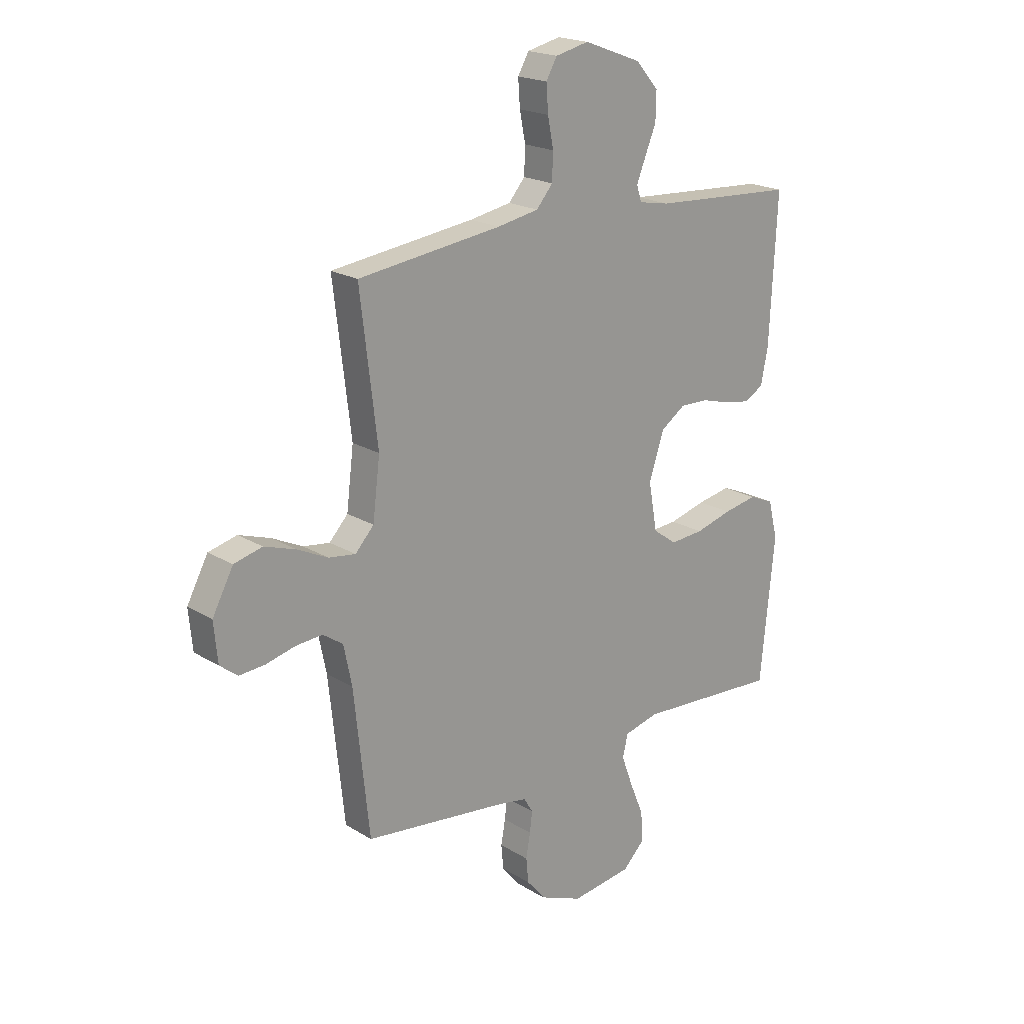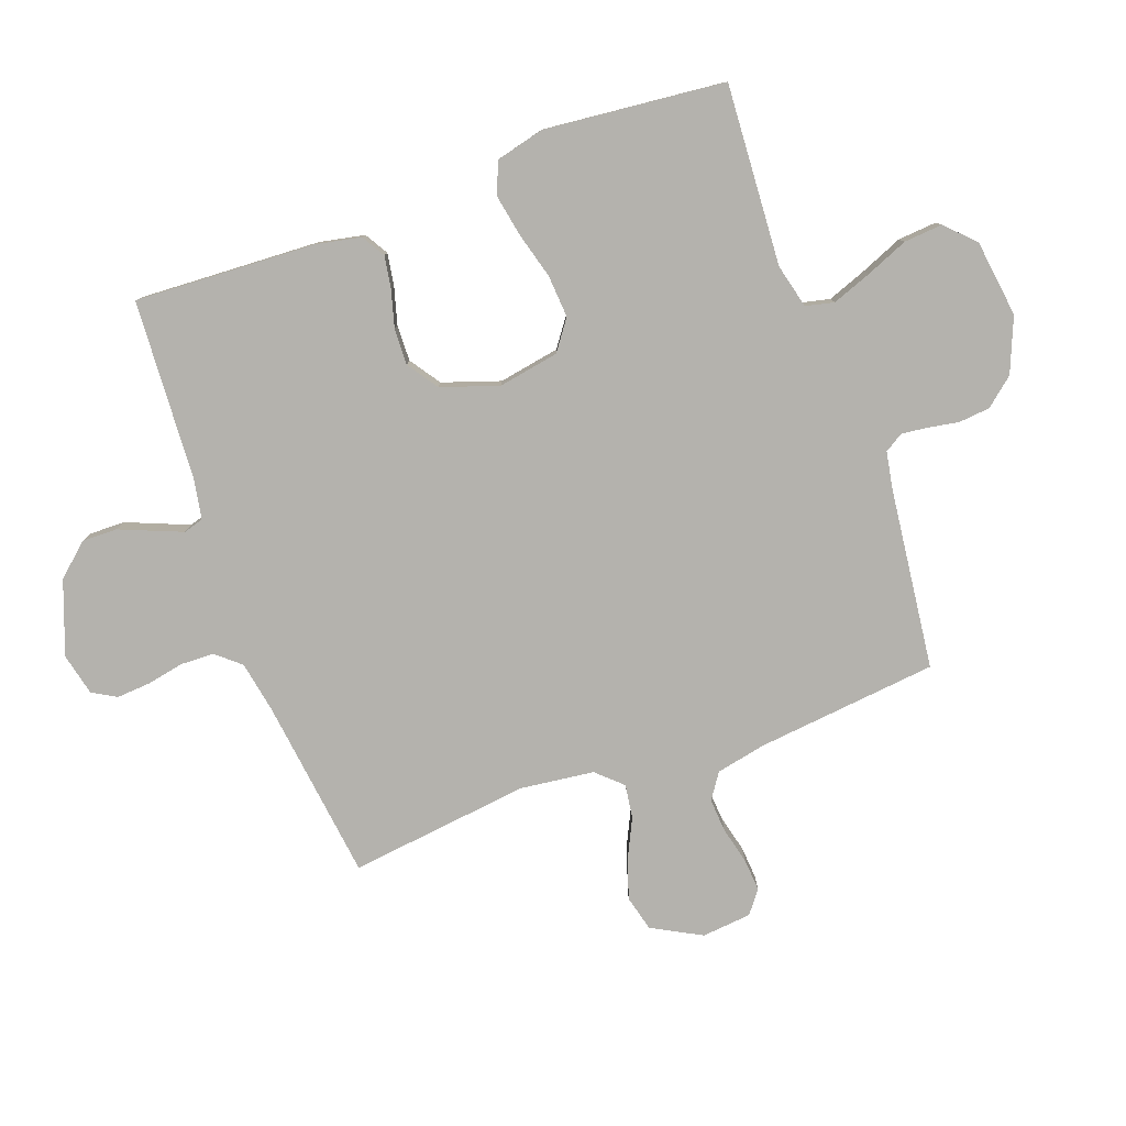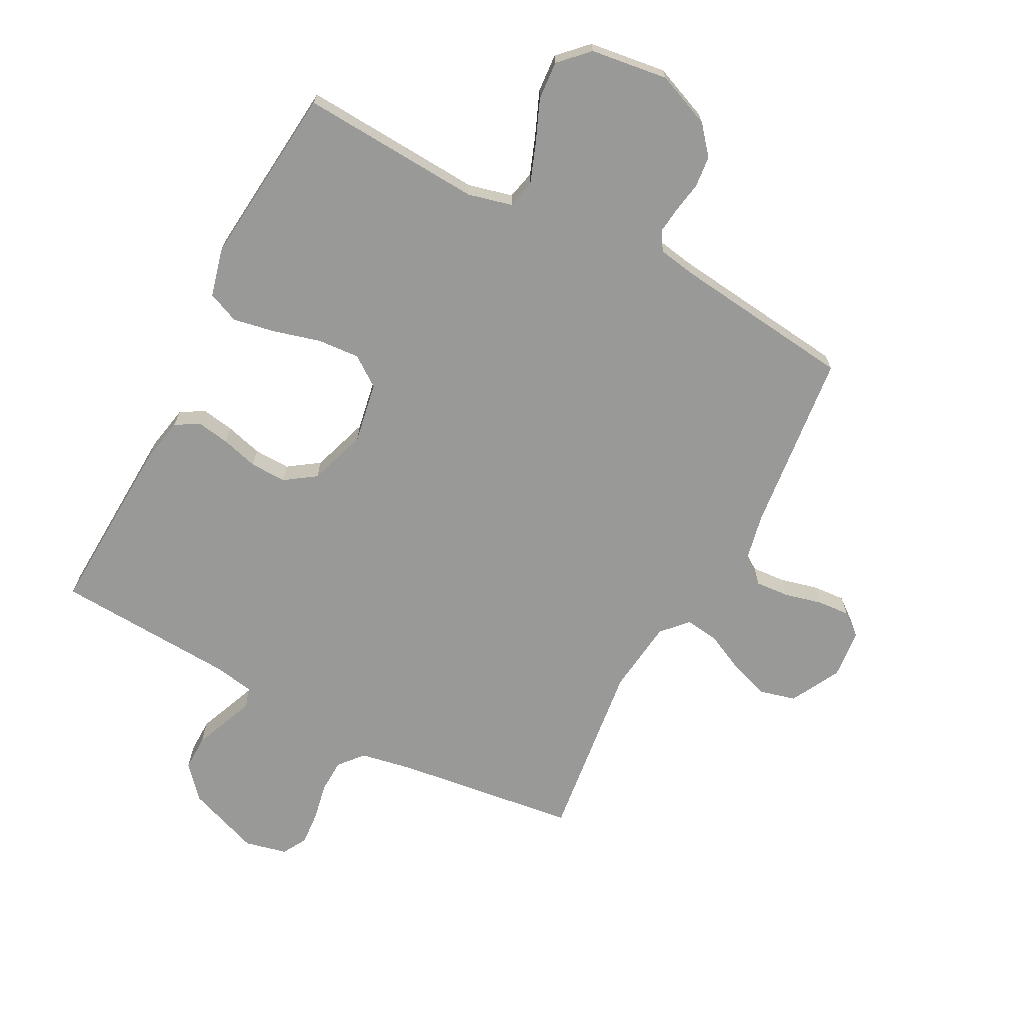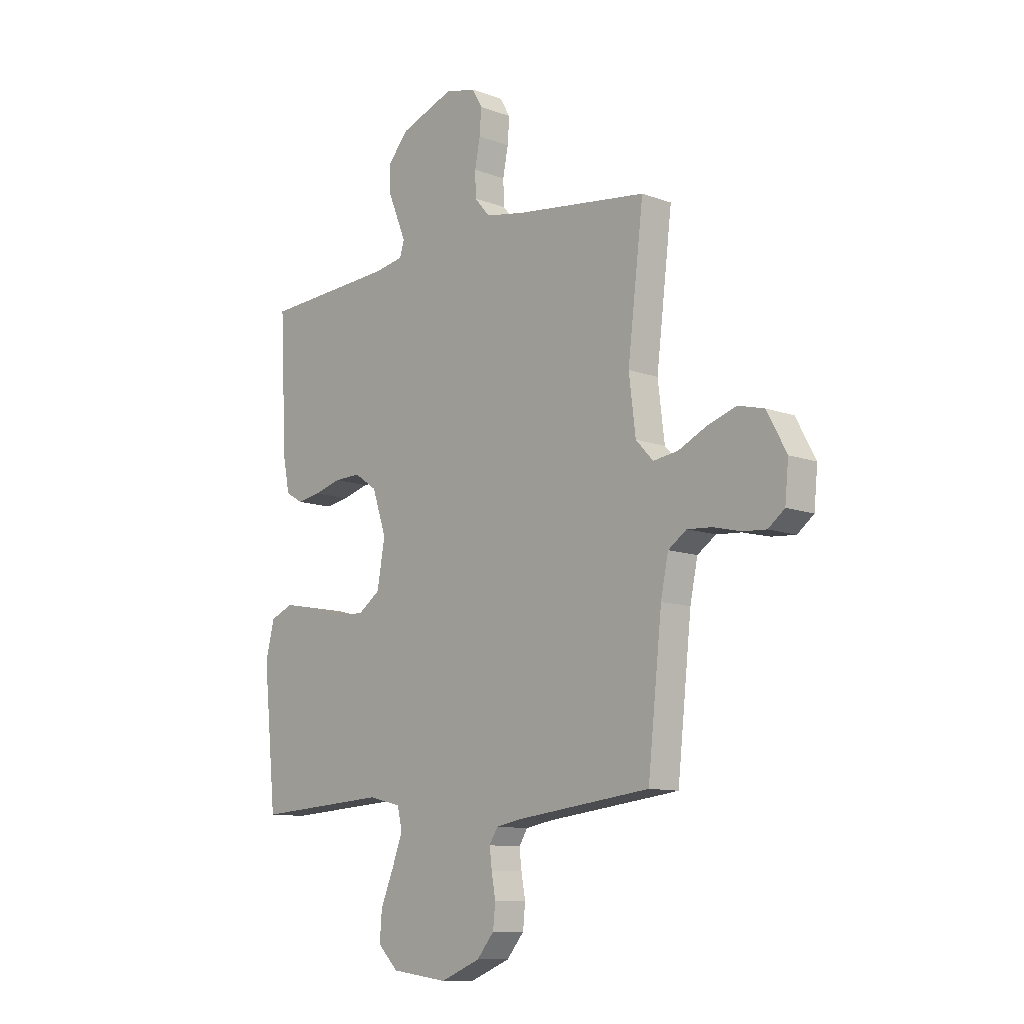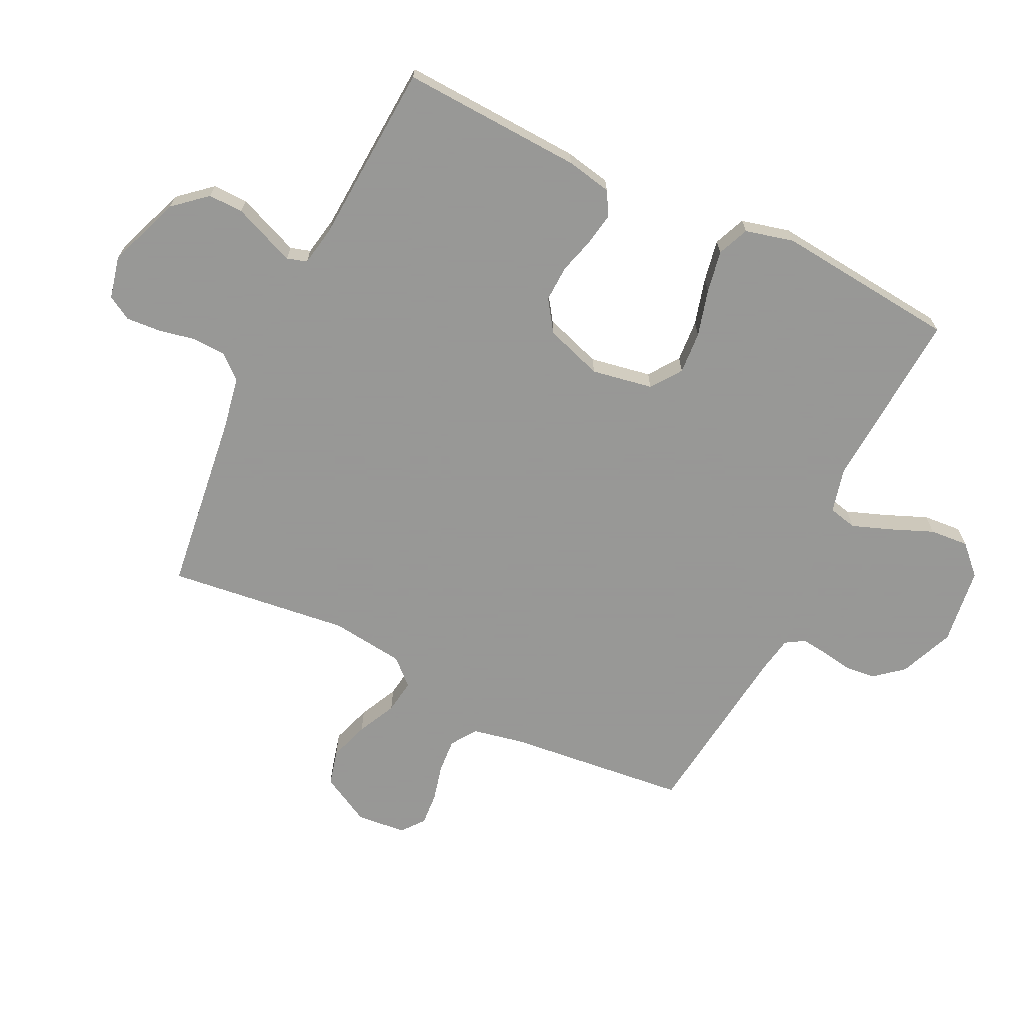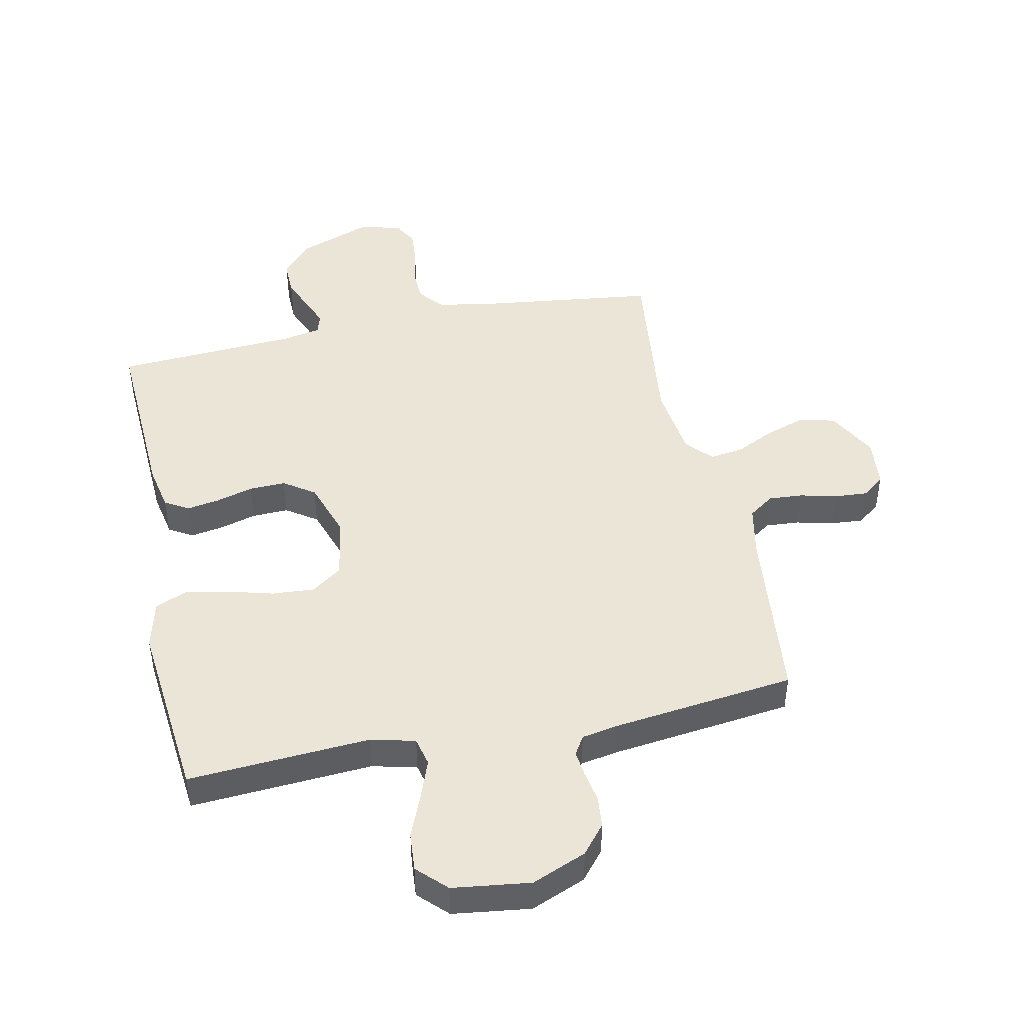
<metadata>
{"format":"obj","ext":"obj","renderer":"f3d","projection":"perspective","resolution":1024,"background":"white","views":[{"elev":20.1,"azim":-42.0,"up":"+Z"},{"elev":-79.6,"azim":110.0,"up":"+Y"},{"elev":-68.8,"azim":152.4,"up":"+Y"},{"elev":-10.7,"azim":-132.8,"up":"+Z"},{"elev":-68.4,"azim":64.1,"up":"+Y"},{"elev":45.9,"azim":168.1,"up":"+Y"}]}
</metadata>
<code>
v 0.5 0.07 0.5
v 0.485 0.07 0.2
v 0.47 0.07 0.125
v 0.431 0.07 0.102
v 0.377 0.07 0.111
v 0.316 0.07 0.128
v 0.256 0.07 0.13
v 0.205 0.07 0.095
v 0.173 0.07 0
v 0.191 0.07 -0.101
v 0.241 0.07 -0.137
v 0.311 0.07 -0.132
v 0.388 0.07 -0.111
v 0.458 0.07 -0.098
v 0.51 0.07 -0.12
v 0.53 0.07 -0.2
v 0.5 0.07 -0.5
v 0.2 0.07 -0.481
v 0.127 0.07 -0.499
v 0.116 0.07 -0.546
v 0.14 0.07 -0.611
v 0.169 0.07 -0.681
v 0.174 0.07 -0.745
v 0.128 0.07 -0.791
v 0 0.07 -0.808
v -0.09 0.07 -0.771
v -0.129 0.07 -0.724
v -0.134 0.07 -0.672
v -0.125 0.07 -0.621
v -0.12 0.07 -0.578
v -0.139 0.07 -0.547
v -0.2 0.07 -0.536
v -0.5 0.07 -0.5
v -0.532 0.07 -0.2
v -0.549 0.07 -0.117
v -0.591 0.07 -0.088
v -0.647 0.07 -0.092
v -0.708 0.07 -0.107
v -0.762 0.07 -0.111
v -0.799 0.07 -0.082
v -0.807 0.07 0
v -0.763 0.07 0.082
v -0.704 0.07 0.097
v -0.638 0.07 0.075
v -0.574 0.07 0.044
v -0.518 0.07 0.036
v -0.479 0.07 0.078
v -0.464 0.07 0.2
v -0.5 0.07 0.5
v -0.2 0.07 0.538
v -0.113 0.07 0.554
v -0.079 0.07 0.594
v -0.077 0.07 0.65
v -0.089 0.07 0.711
v -0.093 0.07 0.767
v -0.07 0.07 0.807
v 0 0.07 0.823
v 0.121 0.07 0.778
v 0.168 0.07 0.724
v 0.167 0.07 0.666
v 0.144 0.07 0.61
v 0.125 0.07 0.563
v 0.135 0.07 0.53
v 0.2 0.07 0.518
v 0.5 0 0.5
v 0.485 0 0.2
v 0.47 0 0.125
v 0.431 0 0.102
v 0.377 0 0.111
v 0.316 0 0.128
v 0.256 0 0.13
v 0.205 0 0.095
v 0.173 0 0
v 0.191 0 -0.101
v 0.241 0 -0.137
v 0.311 0 -0.132
v 0.388 0 -0.111
v 0.458 0 -0.098
v 0.51 0 -0.12
v 0.53 0 -0.2
v 0.5 0 -0.5
v 0.2 0 -0.481
v 0.127 0 -0.499
v 0.116 0 -0.546
v 0.14 0 -0.611
v 0.169 0 -0.681
v 0.174 0 -0.745
v 0.128 0 -0.791
v 0 0 -0.808
v -0.09 0 -0.771
v -0.129 0 -0.724
v -0.134 0 -0.672
v -0.125 0 -0.621
v -0.12 0 -0.578
v -0.139 0 -0.547
v -0.2 0 -0.536
v -0.5 0 -0.5
v -0.532 0 -0.2
v -0.549 0 -0.117
v -0.591 0 -0.088
v -0.647 0 -0.092
v -0.708 0 -0.107
v -0.762 0 -0.111
v -0.799 0 -0.082
v -0.807 0 0
v -0.763 0 0.082
v -0.704 0 0.097
v -0.638 0 0.075
v -0.574 0 0.044
v -0.518 0 0.036
v -0.479 0 0.078
v -0.464 0 0.2
v -0.5 0 0.5
v -0.2 0 0.538
v -0.113 0 0.554
v -0.079 0 0.594
v -0.077 0 0.65
v -0.089 0 0.711
v -0.093 0 0.767
v -0.07 0 0.807
v 0 0 0.823
v 0.121 0 0.778
v 0.168 0 0.724
v 0.167 0 0.666
v 0.144 0 0.61
v 0.125 0 0.563
v 0.135 0 0.53
v 0.2 0 0.518
f 59 60 61
f 58 59 61
f 57 58 61
f 56 57 61
f 55 56 61
f 54 55 61
f 53 54 61
f 52 53 61 62
f 51 52 62 63
f 48 49 50
f 51 63 64
f 50 51 64
f 48 50 64
f 47 48 64
f 43 44 45
f 42 43 45
f 41 42 45
f 40 41 45
f 39 40 45
f 38 39 45
f 37 38 45
f 36 37 45 46
f 47 64 1
f 46 47 1
f 36 46 1
f 35 36 1
f 27 28 29
f 26 27 29
f 25 26 29
f 24 25 29
f 23 24 29
f 22 23 29
f 21 22 29
f 20 21 29 30
f 19 20 30 31
f 16 17 18
f 15 16 18
f 14 15 18
f 13 14 18
f 12 13 18
f 19 31 32
f 18 19 32
f 12 18 32
f 11 12 32
f 4 5 6
f 3 4 6
f 2 3 6
f 1 2 6
f 1 6 7
f 1 7 8
f 35 1 8
f 34 35 8
f 32 33 34
f 11 32 34
f 10 11 34
f 34 8 9
f 9 10 34
f 125 124 123
f 125 123 122
f 125 122 121
f 125 121 120
f 125 120 119
f 125 119 118
f 125 118 117
f 126 125 117 116
f 127 126 116 115
f 114 113 112
f 128 127 115
f 128 115 114
f 128 114 112
f 128 112 111
f 109 108 107
f 109 107 106
f 109 106 105
f 109 105 104
f 109 104 103
f 109 103 102
f 109 102 101
f 110 109 101 100
f 65 128 111
f 65 111 110
f 65 110 100
f 65 100 99
f 93 92 91
f 93 91 90
f 93 90 89
f 93 89 88
f 93 88 87
f 93 87 86
f 93 86 85
f 94 93 85 84
f 95 94 84 83
f 82 81 80
f 82 80 79
f 82 79 78
f 82 78 77
f 82 77 76
f 96 95 83
f 96 83 82
f 96 82 76
f 96 76 75
f 70 69 68
f 70 68 67
f 70 67 66
f 70 66 65
f 71 70 65
f 72 71 65
f 72 65 99
f 72 99 98
f 98 97 96
f 98 96 75
f 98 75 74
f 73 72 98
f 98 74 73
f 1 65 66 2
f 2 66 67 3
f 3 67 68 4
f 4 68 69 5
f 5 69 70 6
f 6 70 71 7
f 7 71 72 8
f 8 72 73 9
f 9 73 74 10
f 10 74 75 11
f 11 75 76 12
f 12 76 77 13
f 13 77 78 14
f 14 78 79 15
f 15 79 80 16
f 16 80 81 17
f 17 81 82 18
f 18 82 83 19
f 19 83 84 20
f 20 84 85 21
f 21 85 86 22
f 22 86 87 23
f 23 87 88 24
f 24 88 89 25
f 25 89 90 26
f 26 90 91 27
f 27 91 92 28
f 28 92 93 29
f 29 93 94 30
f 30 94 95 31
f 31 95 96 32
f 32 96 97 33
f 33 97 98 34
f 34 98 99 35
f 35 99 100 36
f 36 100 101 37
f 37 101 102 38
f 38 102 103 39
f 39 103 104 40
f 40 104 105 41
f 41 105 106 42
f 42 106 107 43
f 43 107 108 44
f 44 108 109 45
f 45 109 110 46
f 46 110 111 47
f 47 111 112 48
f 48 112 113 49
f 49 113 114 50
f 50 114 115 51
f 51 115 116 52
f 52 116 117 53
f 53 117 118 54
f 54 118 119 55
f 55 119 120 56
f 56 120 121 57
f 57 121 122 58
f 58 122 123 59
f 59 123 124 60
f 60 124 125 61
f 61 125 126 62
f 62 126 127 63
f 63 127 128 64
f 64 128 65 1

</code>
